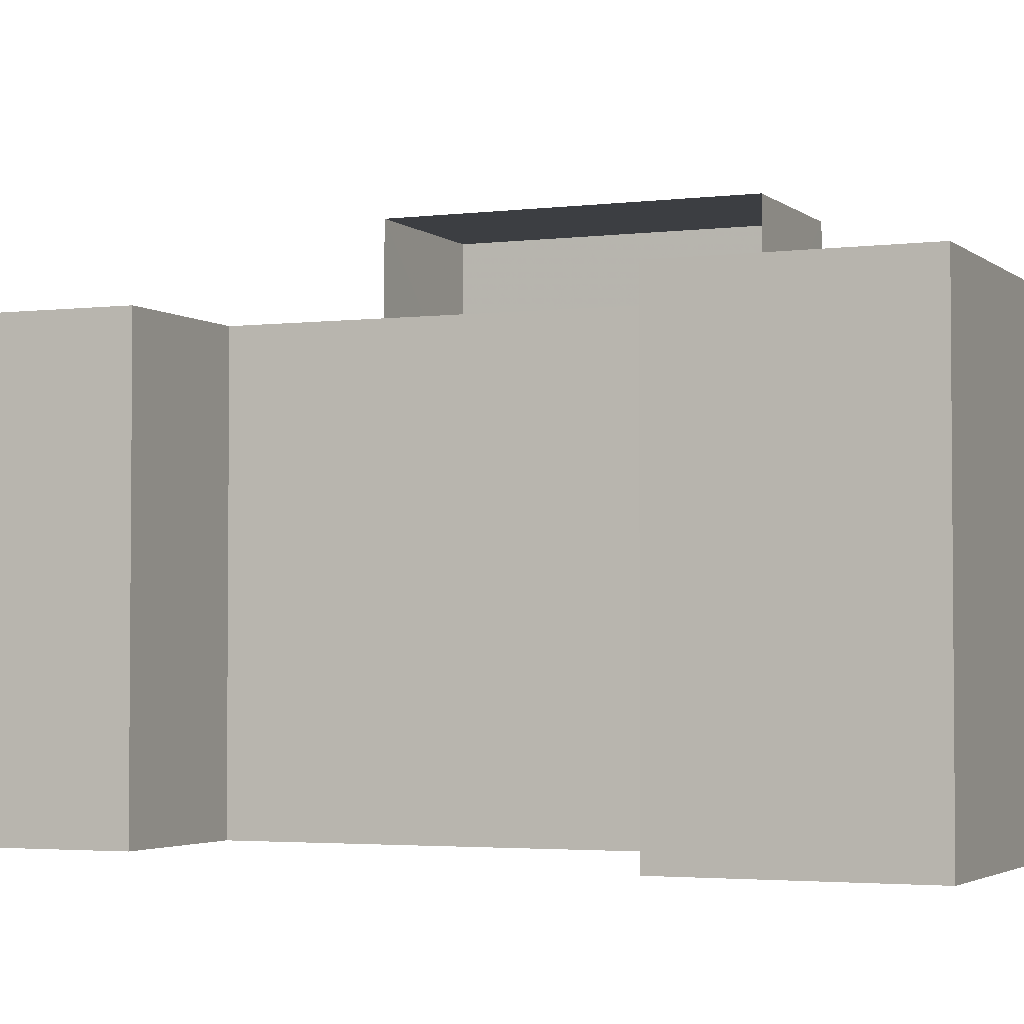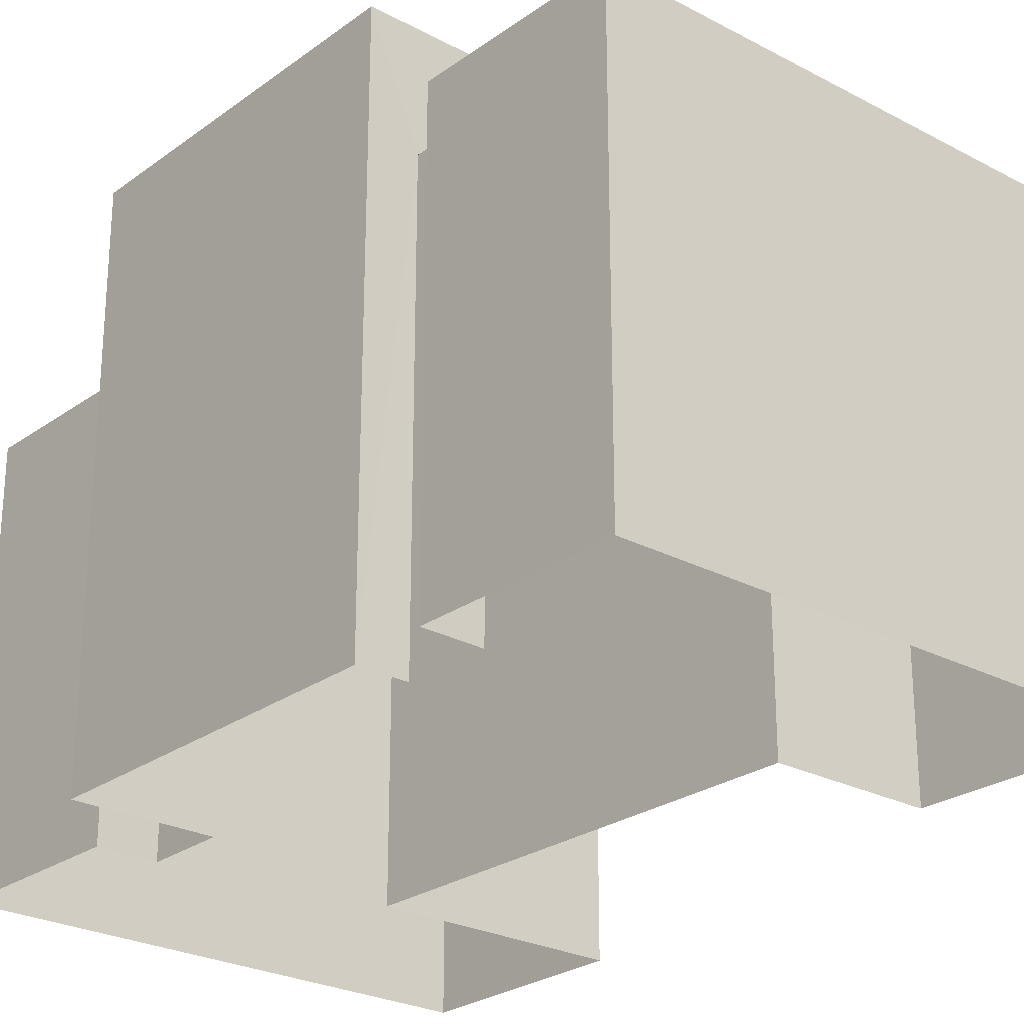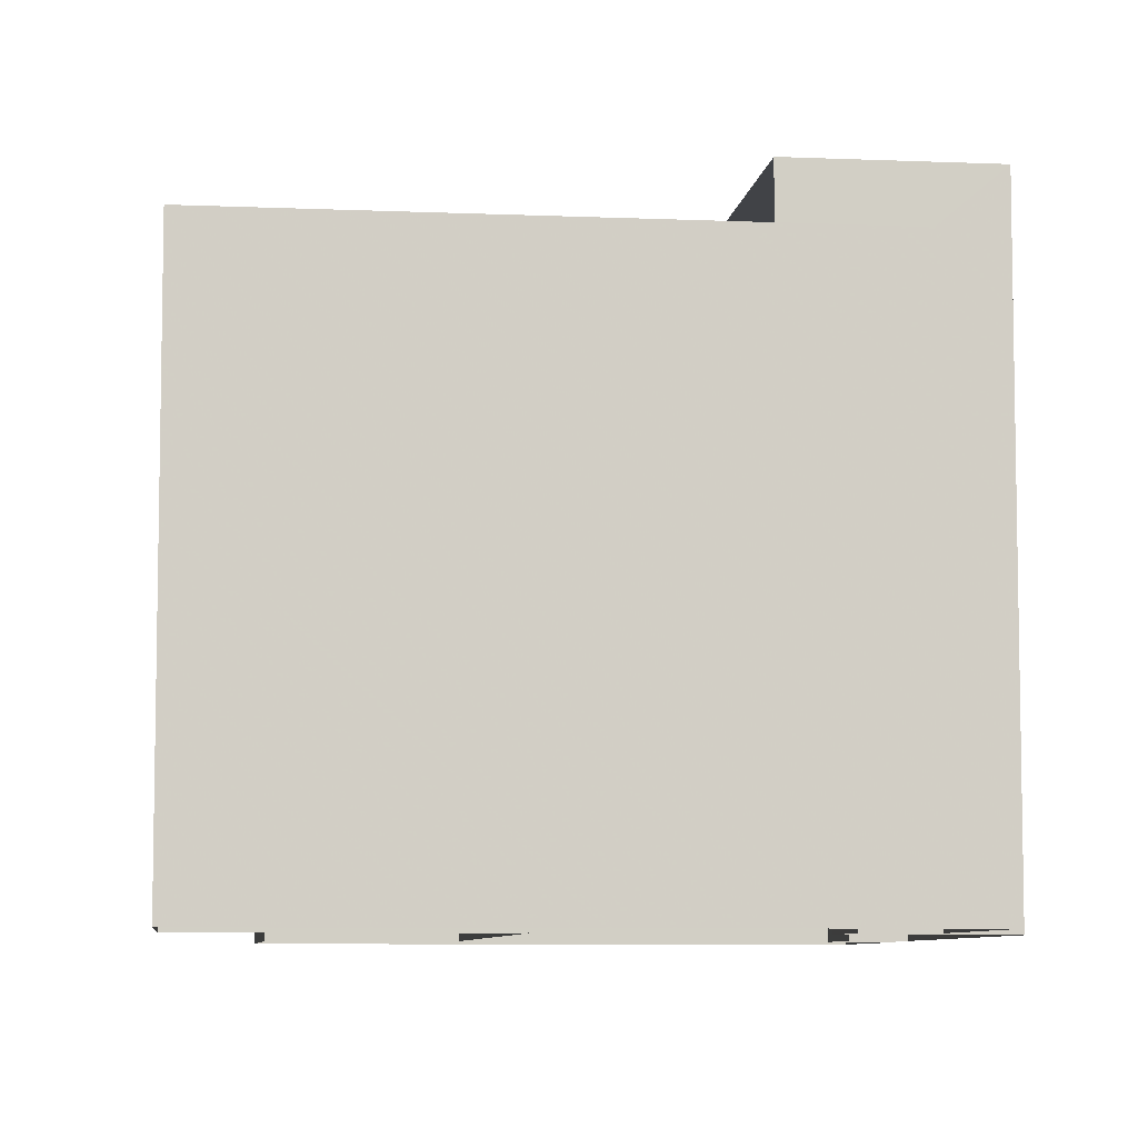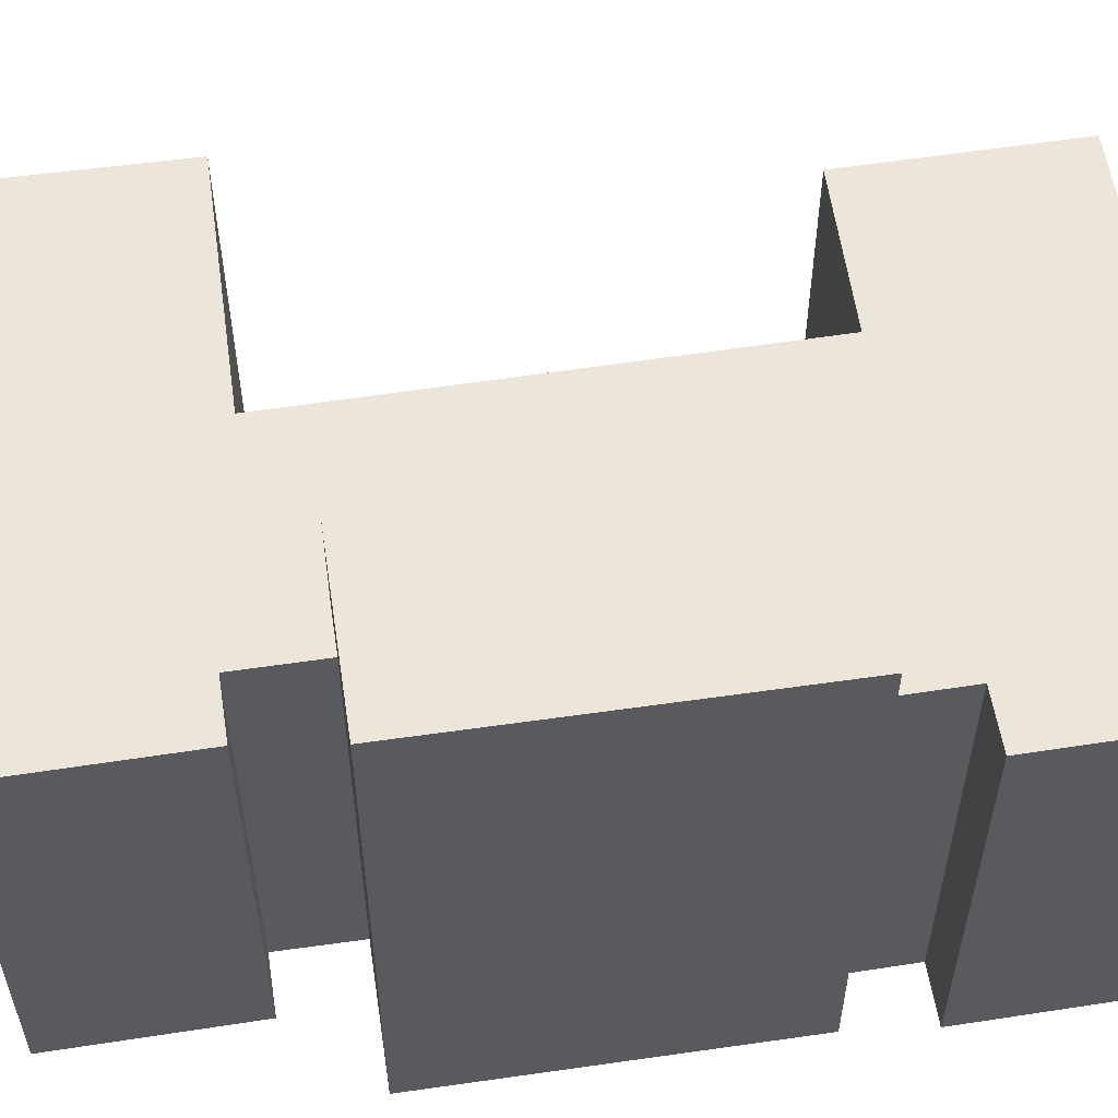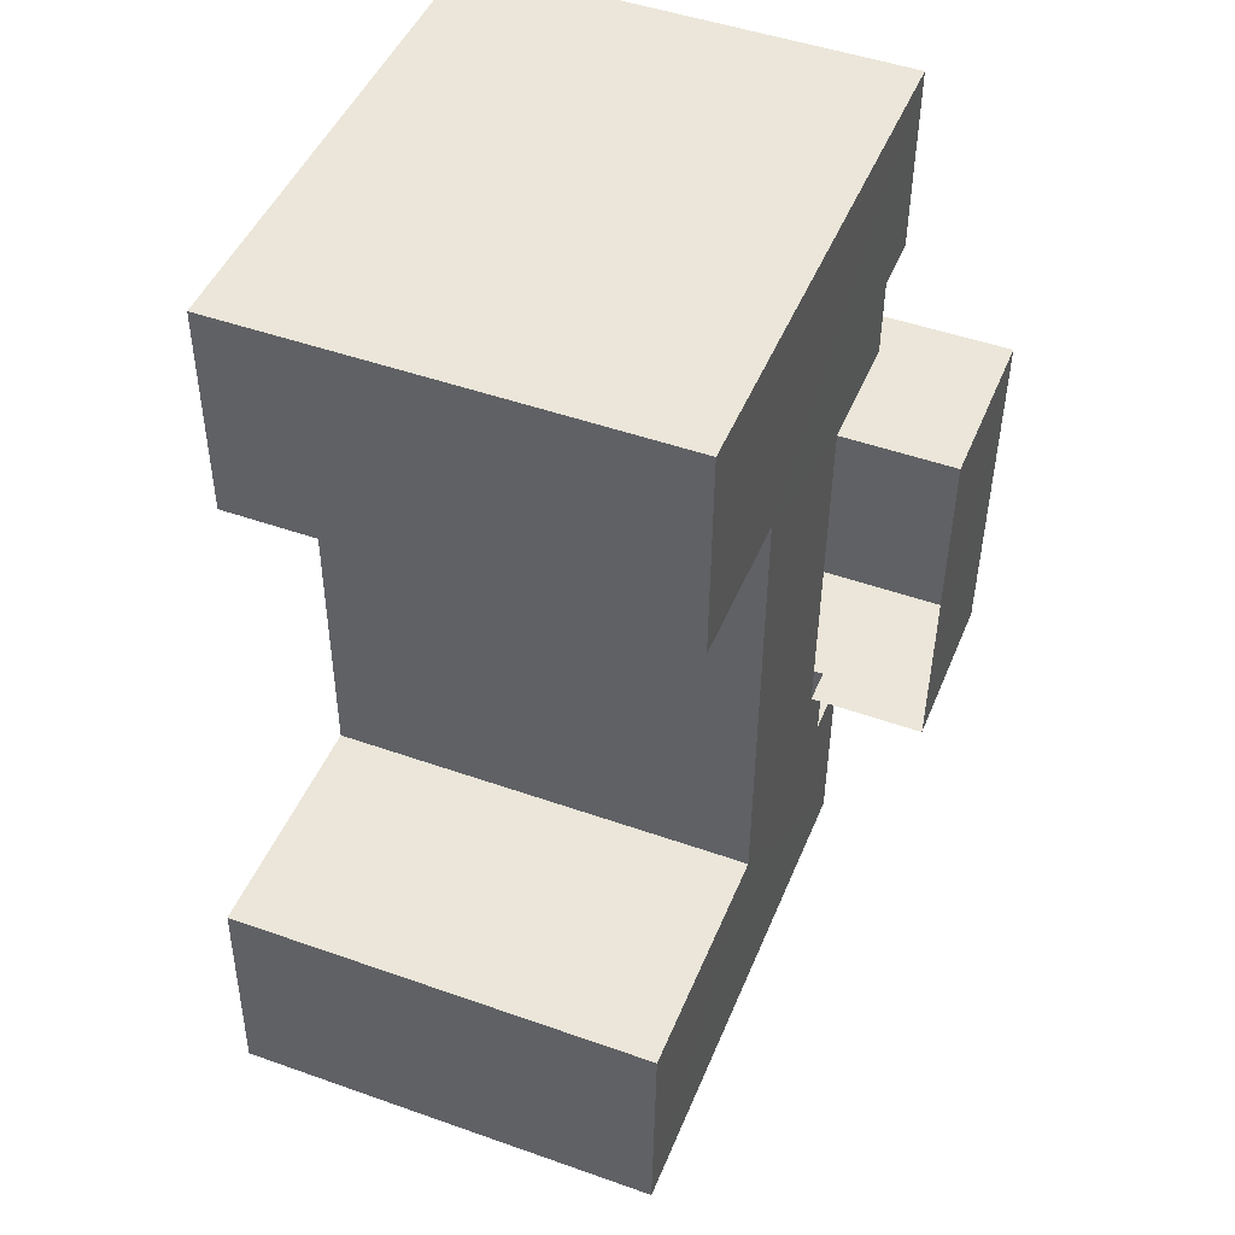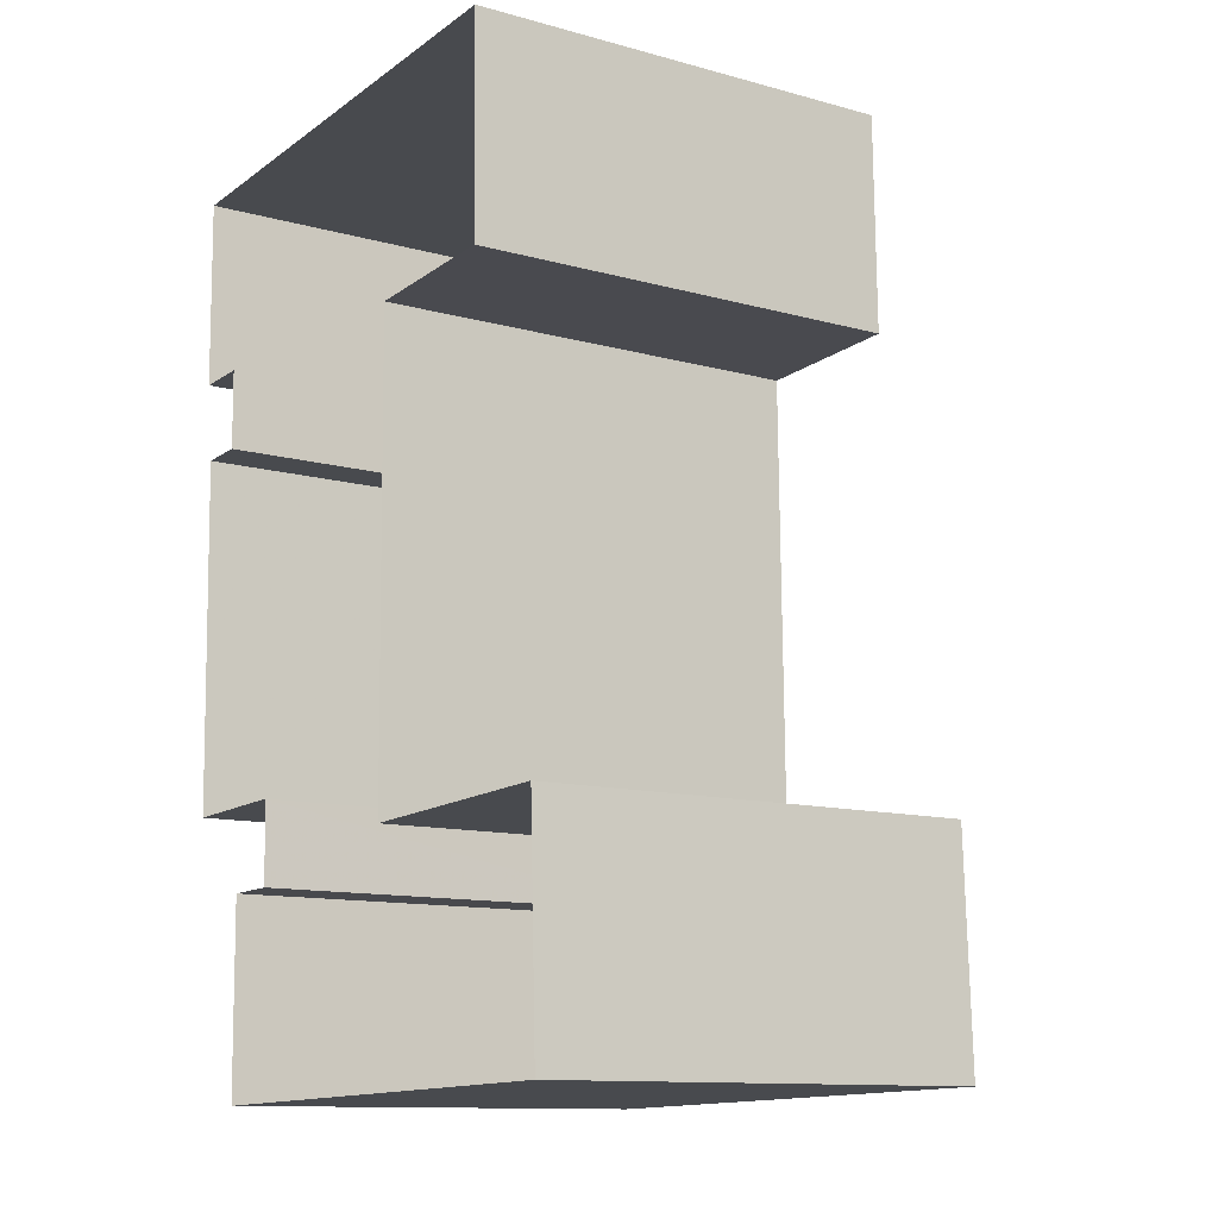
<metadata>
{"format":"obj","ext":"obj","renderer":"f3d","projection":"perspective","resolution":1024,"background":"white","views":[{"elev":-3.0,"azim":-68.2,"up":"+Z"},{"elev":-25.6,"azim":137.8,"up":"+Z"},{"elev":-7.3,"azim":-8.5,"up":"+Z"},{"elev":56.9,"azim":80.0,"up":"+Z"},{"elev":48.3,"azim":-68.4,"up":"+Y"},{"elev":-11.8,"azim":-123.5,"up":"+Y"}]}
</metadata>
<code>
v -3.723e+05 -1.047e+05 27.58
v -3.723e+05 -1.047e+05 27.58
v -3.723e+05 -1.047e+05 27.58
v -3.723e+05 -1.047e+05 27.58
v -3.723e+05 -1.047e+05 27.58
v -3.723e+05 -1.047e+05 27.58
v -3.724e+05 -1.047e+05 27.58
v -3.724e+05 -1.047e+05 27.58
v -3.723e+05 -1.047e+05 27.58
v -3.723e+05 -1.047e+05 27.58
v -3.723e+05 -1.047e+05 27.58
v -3.724e+05 -1.047e+05 27.58
v -3.724e+05 -1.047e+05 27.58
v -3.723e+05 -1.047e+05 27.58
v -3.724e+05 -1.047e+05 27.58
v -3.724e+05 -1.047e+05 27.58
v -3.724e+05 -1.047e+05 59.05
v -3.724e+05 -1.047e+05 59.05
v -3.724e+05 -1.047e+05 59.05
v -3.723e+05 -1.047e+05 59.05
v -3.724e+05 -1.047e+05 59.05
v -3.724e+05 -1.047e+05 59.05
v -3.724e+05 -1.047e+05 59.05
v -3.723e+05 -1.047e+05 59.05
v -3.723e+05 -1.047e+05 59.05
v -3.723e+05 -1.047e+05 59.05
v -3.723e+05 -1.047e+05 59.05
v -3.723e+05 -1.047e+05 59.05
v -3.723e+05 -1.047e+05 59.05
v -3.723e+05 -1.047e+05 59.05
v -3.723e+05 -1.047e+05 59.05
v -3.723e+05 -1.047e+05 59.05
v -3.723e+05 -1.047e+05 67.36
v -3.723e+05 -1.047e+05 67.36
v -3.723e+05 -1.047e+05 67.36
v -3.723e+05 -1.047e+05 67.36
f 1 2 3
f 4 5 6
f 6 7 8
f 9 10 11
f 12 13 9
f 7 5 2
f 14 2 1
f 15 13 12
f 8 7 16
f 13 14 10
f 7 14 13
f 5 7 6
f 9 13 10
f 2 14 7
f 27 33 35
f 27 32 33
f 17 18 19
f 20 17 19
f 21 22 23
f 20 24 25
f 23 22 26
f 27 19 23
f 28 26 29
f 24 27 30
f 31 32 28
f 27 23 32
f 20 19 24
f 28 23 26
f 24 19 27
f 32 23 28
f 33 34 35
f 33 36 34
f 18 16 7
f 19 18 7
f 19 7 13
f 23 19 13
f 17 6 8
f 17 20 6
f 29 11 10
f 28 29 10
f 14 28 10
f 14 31 28
f 17 8 16
f 18 17 16
f 14 1 31
f 1 36 31
f 31 33 32
f 31 36 33
f 36 1 3
f 34 36 3
f 21 13 15
f 21 23 13
f 22 15 12
f 22 21 15
f 26 9 11
f 29 26 11
f 2 5 24
f 30 2 24
f 3 30 34
f 34 30 35
f 3 2 30
f 35 30 27
f 20 4 6
f 20 25 4
f 22 12 9
f 26 22 9
f 25 5 4
f 25 24 5

</code>
